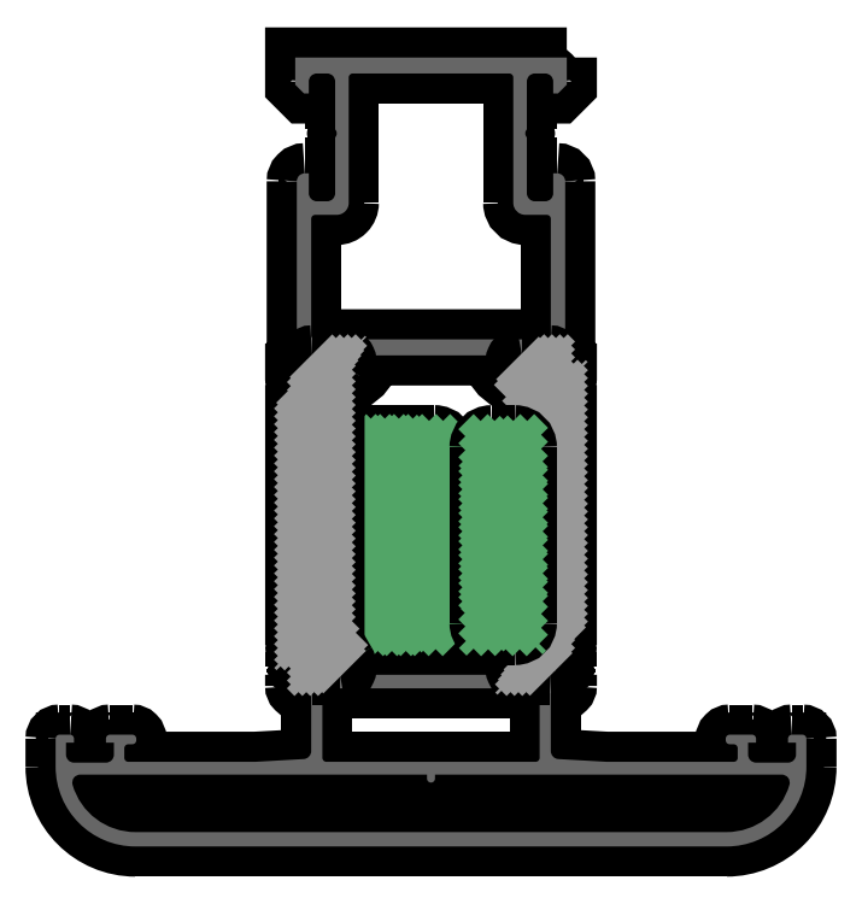
<metadata>
{"format":"dxf","ext":"dxf","renderer":"ezdxf+matplotlib","layout":"modelspace","background":"white","min_lineweight":24,"dpi":150}
</metadata>
<code>
0
SECTION
2
ENTITIES
0
POINT
8
FANGPUNKTE
10
94
20
0
30
0
0
POINT
8
FANGPUNKTE
10
0
20
0
30
0
0
POINT
8
FANGPUNKTE
10
0
20
14
30
0
0
POINT
8
FANGPUNKTE
10
30
20
14
30
0
0
POINT
8
FANGPUNKTE
10
30
20
99
30
0
0
POINT
8
FANGPUNKTE
10
64
20
99
30
0
0
POINT
8
FANGPUNKTE
10
64
20
14
30
0
0
POINT
8
FANGPUNKTE
10
94
20
14
30
0
0
INSERT
8
0S-Alu contour
2
430730__A2AF6904_88C1_465E_B226_E6029175ECA8_
10
0
20
0
30
0
0
ENDSEC
0
EOF

</code>
